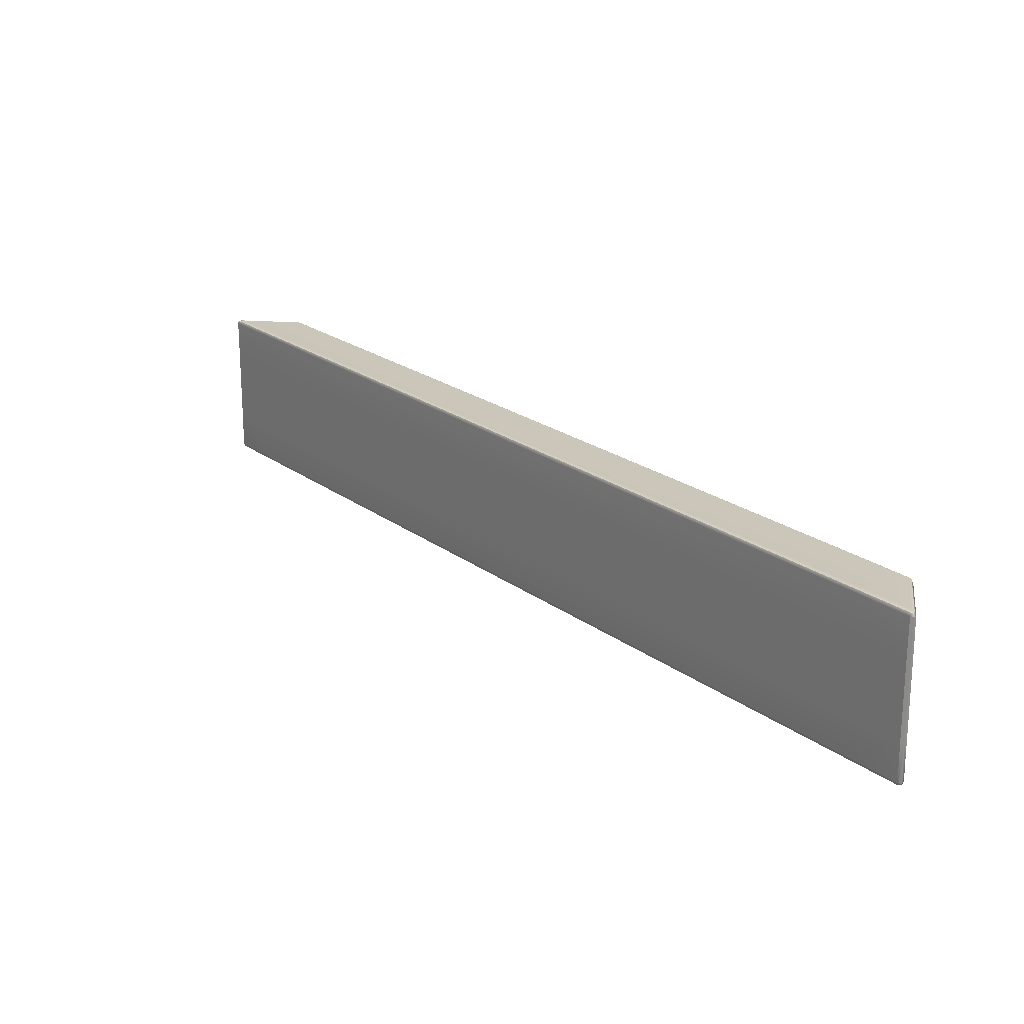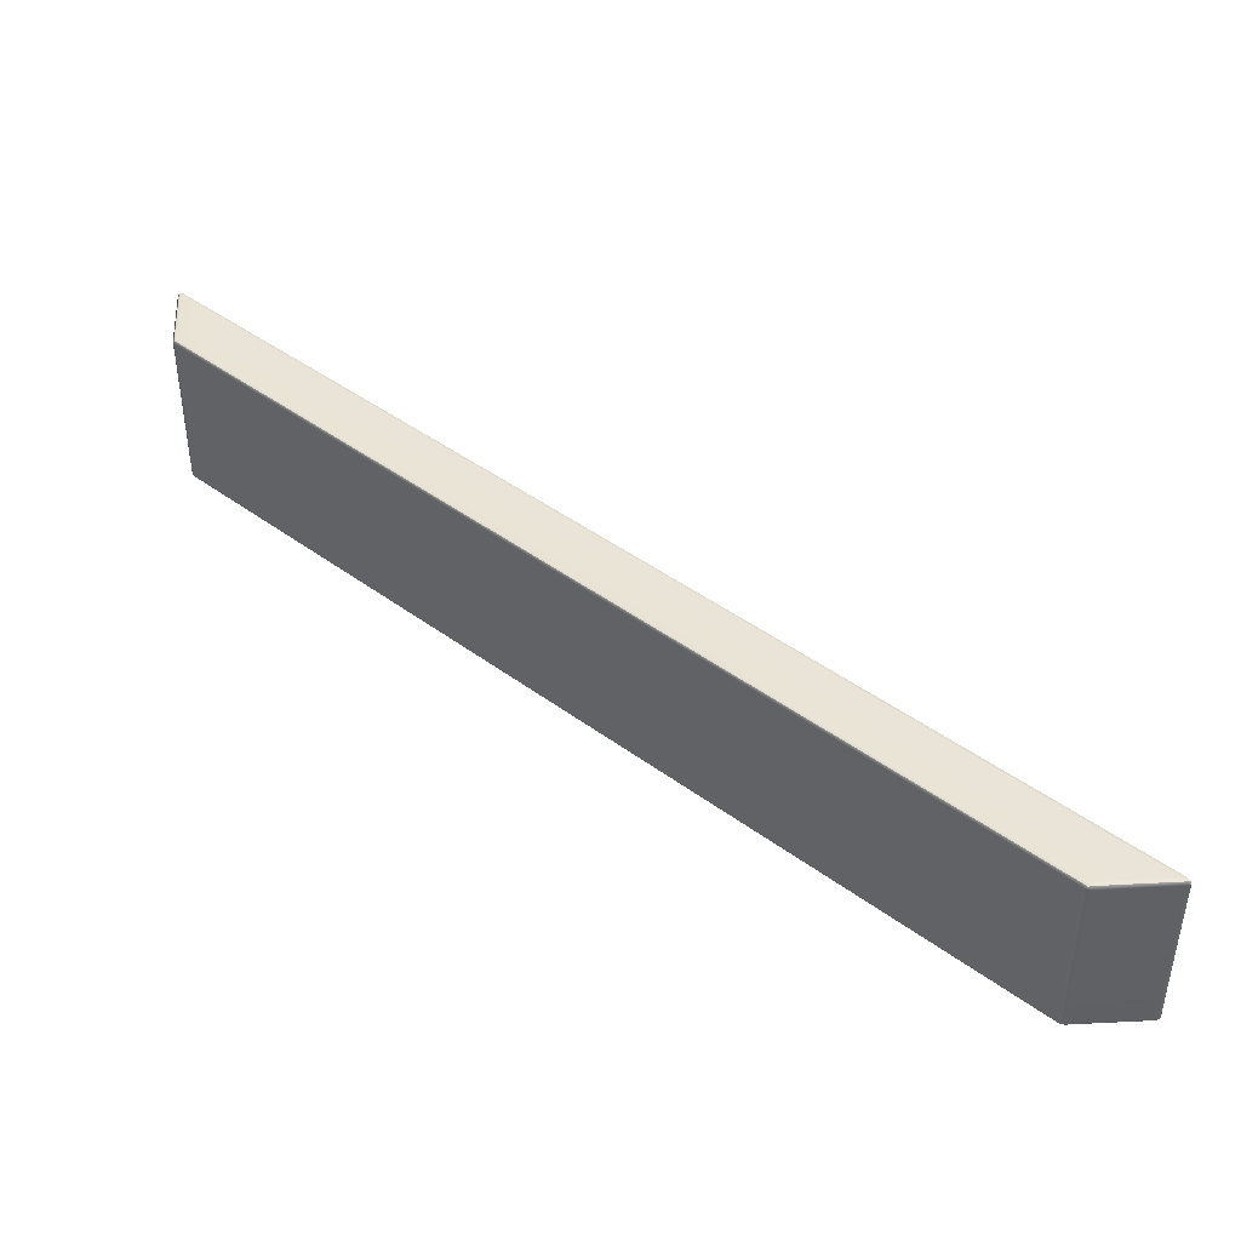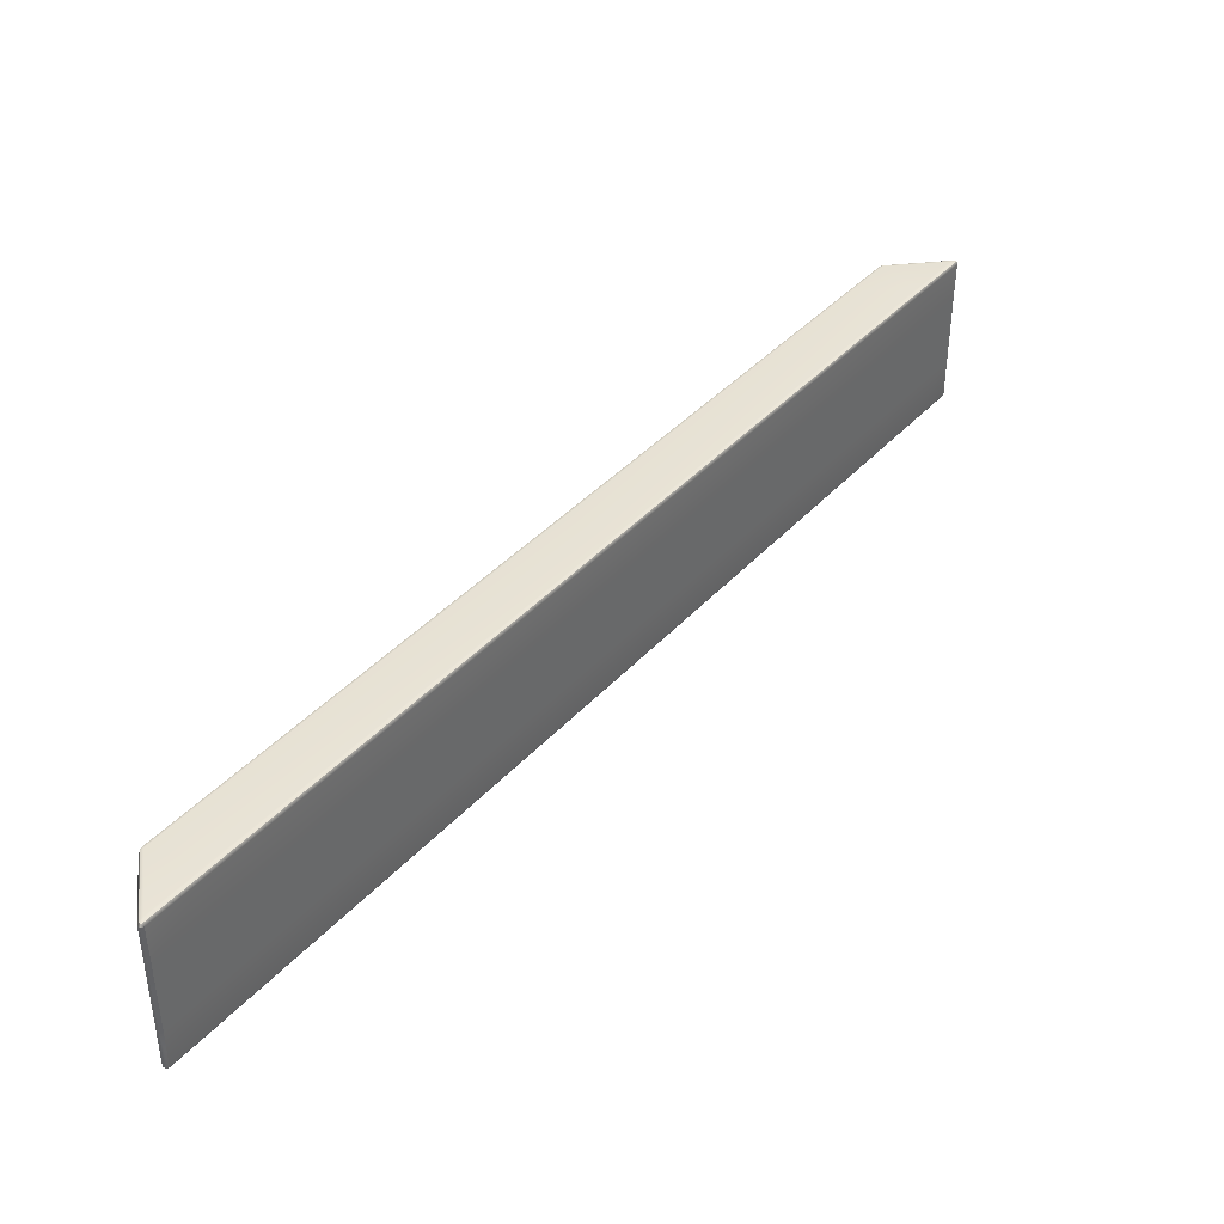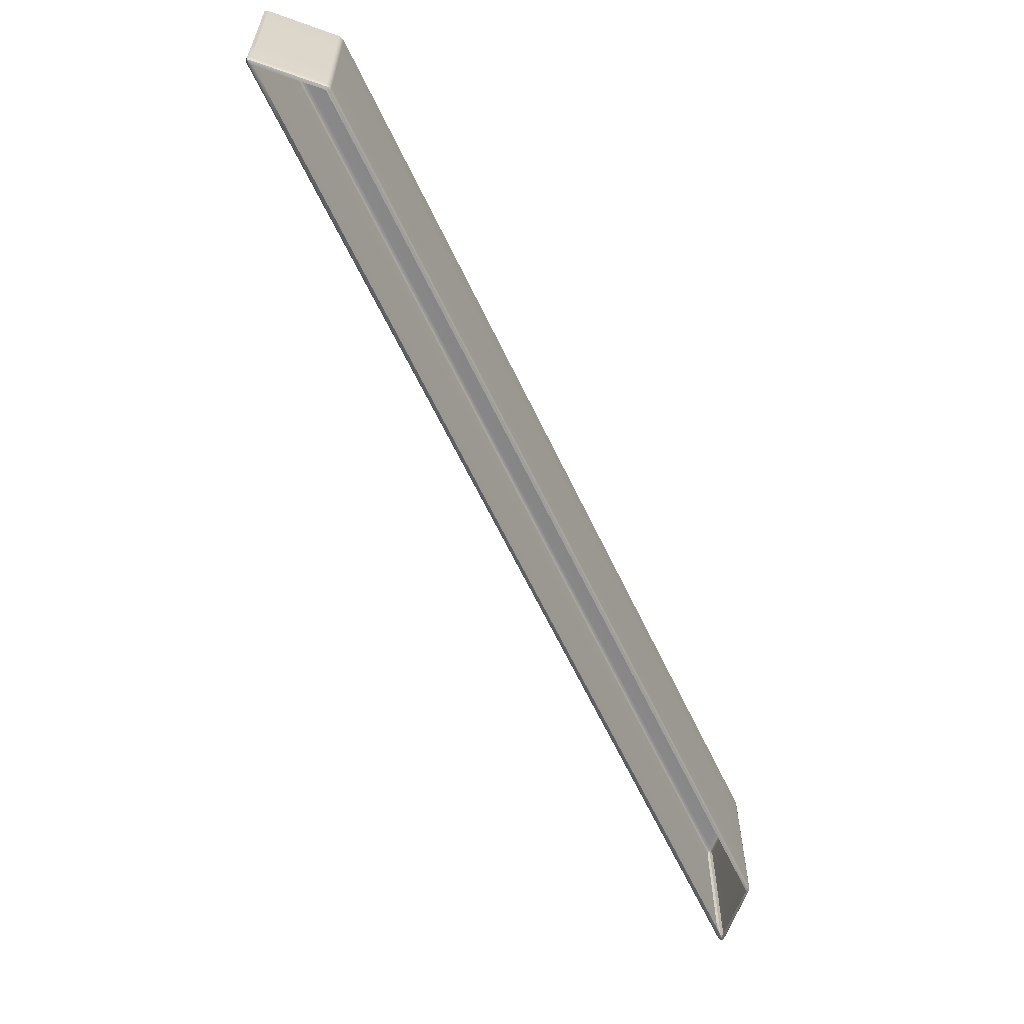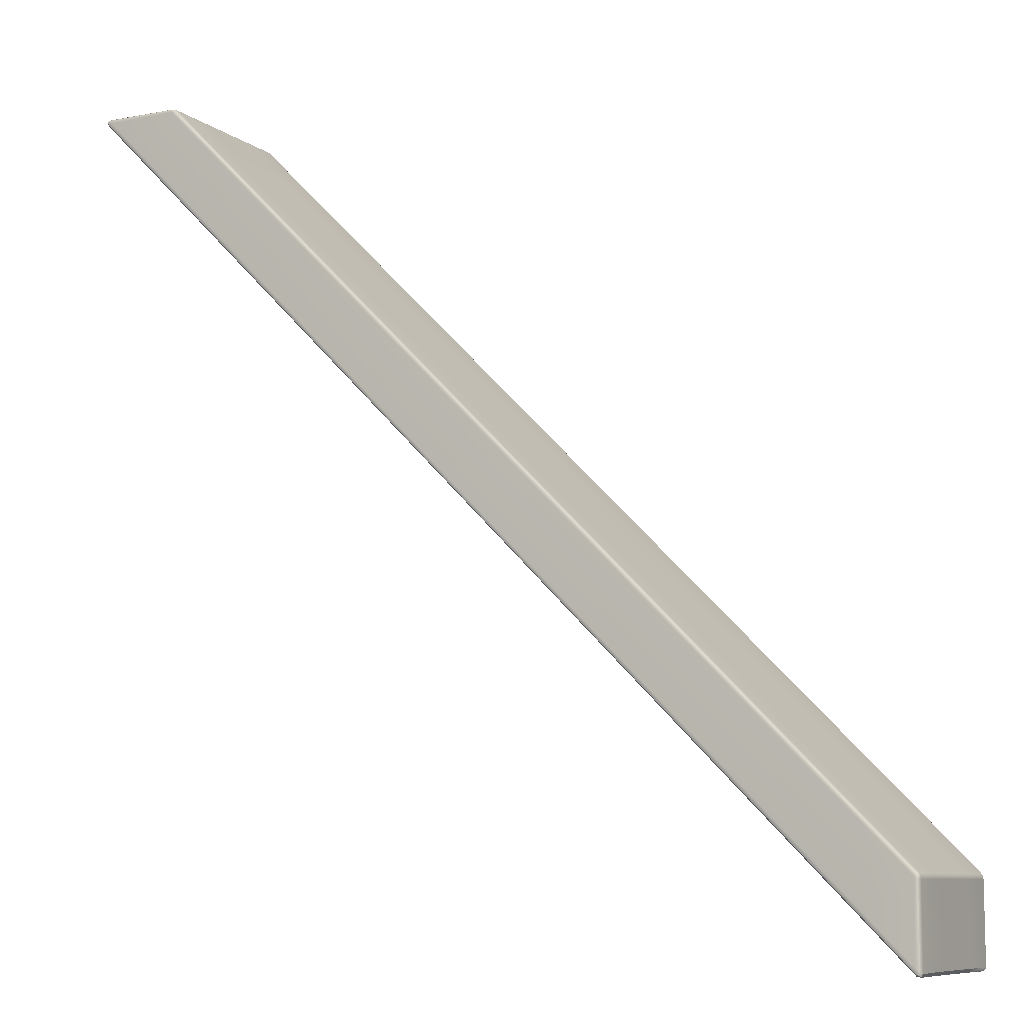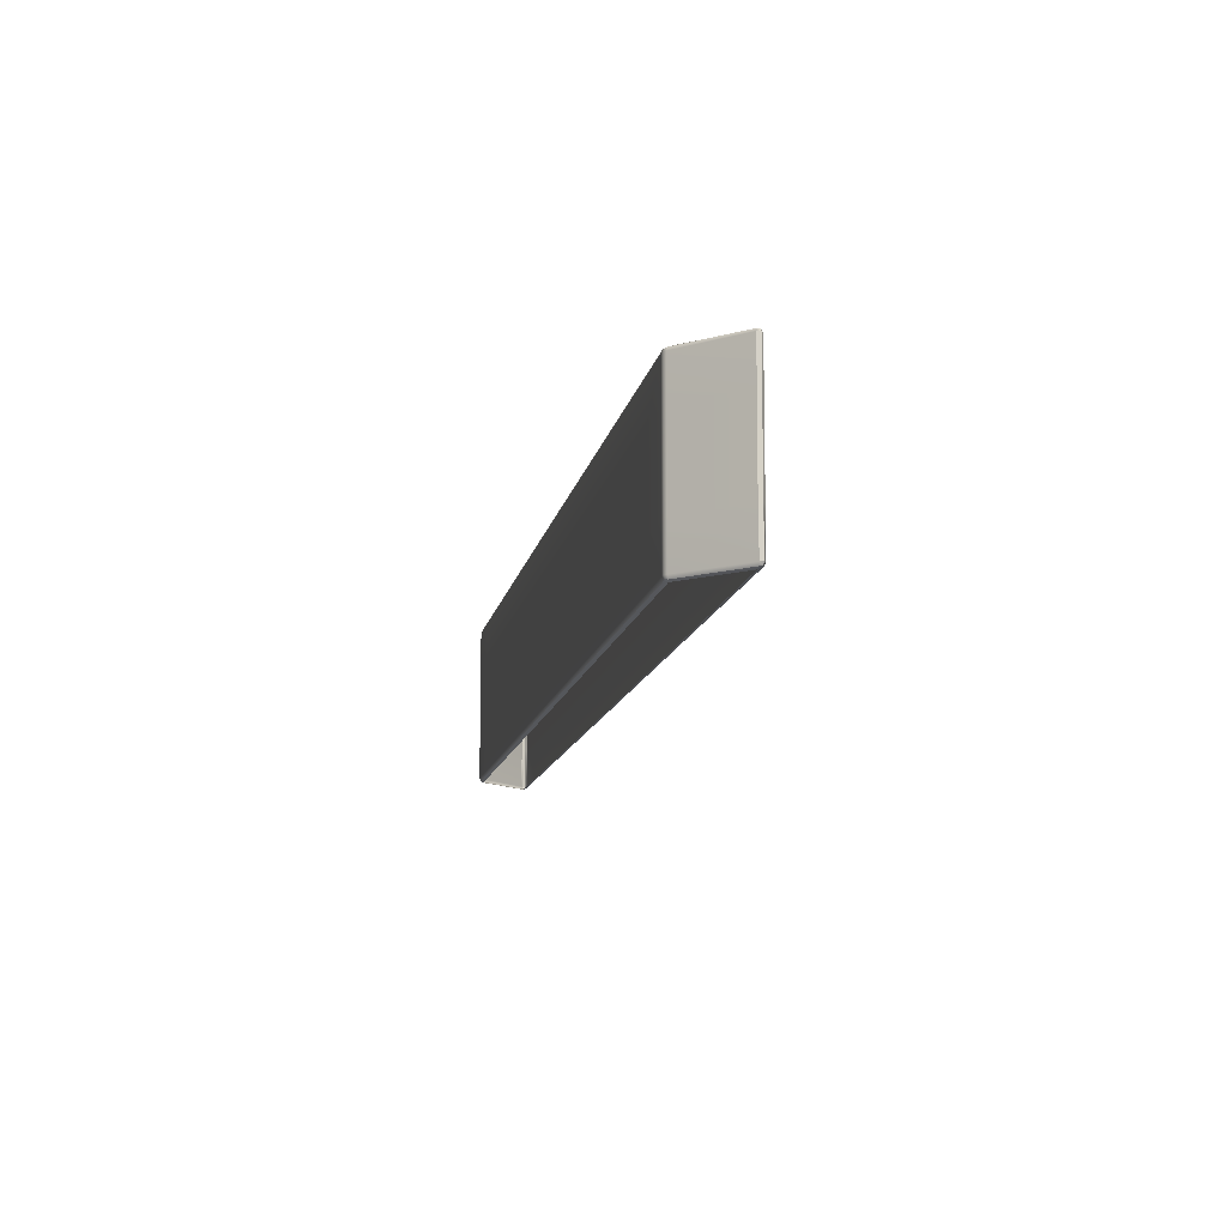
<metadata>
{"format":"obj","ext":"obj","renderer":"f3d","projection":"perspective","resolution":1024,"background":"white","views":[{"elev":21.0,"azim":-171.9,"up":"+Y"},{"elev":42.7,"azim":-3.5,"up":"+Y"},{"elev":40.2,"azim":82.5,"up":"+Y"},{"elev":-61.5,"azim":-109.9,"up":"+Y"},{"elev":-8.6,"azim":-151.8,"up":"+Z"},{"elev":-11.6,"azim":35.0,"up":"+Y"}]}
</metadata>
<code>
g ENV_AngledTaperWall_Wall_VL_MO
v 9.739 1.029 -0.02449
v 9.705 1.027 9.537e-06
v 9.7 1.514 9.537e-06
v 9.736 1.514 -0.02527
v 9.7 2.475 9.537e-06
v 9.737 2.476 -0.02449
v 9.705 2.951 9.537e-06
v 9.74 2.951 -0.02313
v 0.02313 2.951 -9.742
v -9.537e-06 2.951 -9.707
v 0.02449 2.476 -9.738
v -9.537e-06 2.475 -9.702
v -9.537e-06 1.515 -9.699
v 0.02527 1.515 -9.737
v -9.537e-06 1.03 -9.702
v 0.02449 1.03 -9.738
v 0.0311 1 -9.723
v 0.01885 0.9935 -9.687
v -9.537e-06 1.035 -8.828
v 0.01807 0.9941 -8.826
v 0.01846 1.001 -8.793
v 0.007768 1.034 -8.789
v -9.537e-06 1.515 -9.699
v 0.007768 1.517 -8.789
v -9.537e-06 1.517 -8.828
v -9.537e-06 2.472 -8.828
v -9.537e-06 2.475 -9.702
v -9.537e-06 2.944 -8.828
v 0.007768 2.472 -8.789
v 0.007961 2.944 -8.789
v 0.01846 2.977 -8.793
v 0.01807 2.984 -8.826
v 0.01827 2.986 -9.69
v -9.537e-06 2.951 -9.707
v 0.02974 2.979 -9.726
v 0.02313 2.951 -9.742
v 0.02313 2.951 -9.742
v 0.02449 2.476 -9.738
v 0.06396 2.951 -9.734
v 0.06785 2.475 -9.73
v 0.02527 1.515 -9.737
v 0.06959 1.515 -9.728
v 0.06785 1.03 -9.73
v 0.02449 1.03 -9.738
v 0.0311 1 -9.723
v 0.06512 0.9935 -9.706
v 0.6045 1.031 -9.193
v 0.601 0.9937 -9.171
v 0.06959 1.515 -9.728
v 4.898 1.033 -4.899
v 4.886 0.9945 -4.887
v 9.169 0.9937 -0.601
v 9.191 1.031 -0.6047
v 9.704 0.9935 -0.06512
v 4.898 1.517 -4.899
v 0.6062 1.515 -9.191
v 0.6045 2.475 -9.193
v 0.06785 2.475 -9.73
v 9.728 1.03 -0.06785
v 9.723 0.9996 -0.0309
v 9.739 1.029 -0.02449
v 9.736 1.514 -0.02527
v 9.726 1.515 -0.06959
v 9.737 2.476 -0.02449
v 9.728 2.475 -0.06785
v 9.732 2.951 -0.06396
v 9.74 2.951 -0.02313
v 9.726 1.515 -0.06959
v 9.19 1.515 -0.6062
v 9.191 2.475 -0.6047
v 9.728 2.475 -0.06785
v 4.898 2.473 -4.899
v 4.898 2.945 -4.899
v 9.195 2.95 -0.6012
v 9.732 2.951 -0.06396
v 0.6012 2.95 -9.196
v 0.06396 2.951 -9.734
v 9.707 2.986 -0.06318
v 9.724 2.979 -0.02974
v 9.74 2.951 -0.02313
v 9.171 2.985 -0.5992
v 4.886 2.984 -4.887
v 0.599 2.985 -9.173
v 0.06318 2.986 -9.709
v 0.02974 2.979 -9.726
v 0.02313 2.951 -9.742
v 0.01827 2.986 -9.69
v 0.02974 2.979 -9.726
v 0.06318 2.986 -9.709
v 0.06182 3 -9.648
v 0.01807 2.984 -8.826
v 0.599 2.985 -9.173
v 0.05229 3 -8.807
v 0.01846 2.977 -8.793
v 0.0414 2.984 -8.769
v 0.5949 3 -9.116
v 4.886 2.984 -4.887
v 0.5384 3 -8.321
v 0.5255 2.984 -8.284
v 4.859 3 -4.86
v 4.426 3 -4.431
v 4.399 2.984 -4.404
v 8.275 2.984 -0.5261
v 8.311 3 -0.5389
v 8.759 2.984 -0.0414
v 9.115 3 -0.5951
v 9.171 2.985 -0.5992
v 8.797 3 -0.05229
v 8.783 2.977 -0.01846
v 8.816 2.984 -0.01807
v 9.646 3 -0.06182
v 9.707 2.986 -0.06318
v 9.688 2.986 -0.01827
v 9.724 2.979 -0.02974
v 0.06512 0.9935 -9.706
v 0.0311 1 -9.723
v 0.01885 0.9935 -9.687
v 0.06182 0.9784 -9.648
v 0.01807 0.9941 -8.826
v 0.601 0.9937 -9.171
v 0.5949 0.9784 -9.116
v 0.05229 0.9784 -8.807
v 0.01846 1.001 -8.793
v 0.04121 0.9939 -8.77
v 0.5384 0.9784 -8.321
v 0.5253 0.9939 -8.284
v 4.886 0.9945 -4.887
v 4.859 0.9784 -4.86
v 9.115 0.9784 -0.5951
v 9.169 0.9937 -0.601
v 4.426 0.9784 -4.431
v 4.399 0.9945 -4.404
v 8.275 0.9941 -0.5261
v 8.311 0.9784 -0.5389
v 8.759 0.9941 -0.0414
v 9.646 0.9784 -0.06182
v 8.797 0.9784 -0.05229
v 8.783 1.001 -0.01846
v 8.815 0.9939 -0.01807
v 9.704 0.9935 -0.06512
v 9.688 0.9927 -0.01827
v 9.723 0.9996 -0.0309
v 9.724 2.979 -0.02974
v 9.74 2.951 -0.02313
v 9.705 2.951 9.537e-06
v 9.688 2.986 -0.01827
v 8.818 2.944 9.537e-06
v 8.816 2.984 -0.01807
v 8.783 2.977 -0.01846
v 8.779 2.944 -0.007961
v 9.7 2.475 9.537e-06
v 8.818 2.472 9.537e-06
v 8.778 2.472 -0.007768
v 8.817 1.517 9.537e-06
v 8.778 1.517 -0.007768
v 9.7 1.514 9.537e-06
v 8.778 1.034 -0.007961
v 8.818 1.034 9.537e-06
v 8.783 1.001 -0.01846
v 8.815 0.9939 -0.01807
v 9.688 0.9927 -0.01827
v 9.705 1.027 9.537e-06
v 9.723 0.9996 -0.0309
v 9.739 1.029 -0.02449
v 8.783 1.001 -0.01846
v 8.759 0.9941 -0.0414
v 8.745 1.035 -0.03051
v 8.778 1.034 -0.007961
v 8.275 0.9941 -0.5261
v 8.778 1.517 -0.007768
v 8.261 1.035 -0.5152
v 4.399 0.9945 -4.404
v 4.388 1.033 -4.393
v 4.388 1.517 -4.393
v 0.5253 0.9939 -8.284
v 8.261 1.517 -0.5148
v 8.745 1.517 -0.03013
v 8.745 2.472 -0.03013
v 8.778 2.472 -0.007768
v 8.745 2.944 -0.03051
v 8.779 2.944 -0.007961
v 8.783 2.977 -0.01846
v 8.759 2.984 -0.0414
v 8.275 2.984 -0.5261
v 8.261 2.472 -0.5148
v 0.5142 1.034 -8.271
v 8.261 2.944 -0.5152
v 0.03013 1.034 -8.755
v 0.04121 0.9939 -8.77
v 0.01846 1.001 -8.793
v 0.007768 1.034 -8.789
v 4.388 2.945 -4.393
v 4.399 2.984 -4.404
v 4.388 2.473 -4.393
v 0.5146 2.944 -8.27
v 0.5255 2.984 -8.284
v 0.5141 1.517 -8.271
v 0.02974 1.517 -8.756
v 0.007768 1.517 -8.789
v 0.007768 2.472 -8.789
v 0.5142 2.472 -8.271
v 0.03051 2.944 -8.755
v 0.0414 2.984 -8.769
v 0.01846 2.977 -8.793
v 0.007961 2.944 -8.789
v 0.03013 2.472 -8.755
g ENV_AngledTaperWall_Wall_VL_MO_0
f 3 2 1
f 3 1 4
f 4 5 3
f 4 6 5
f 7 5 6
f 7 6 8
f 11 10 9
f 11 12 10
f 13 12 11
f 13 11 14
f 14 15 13
f 14 16 15
f 15 16 17
f 15 17 18
f 19 15 18
f 19 18 20
f 19 20 21
f 19 21 22
f 19 23 15
f 19 22 24
f 19 25 23
f 19 24 25
f 23 25 26
f 24 26 25
f 23 26 27
f 28 27 26
f 24 29 26
f 28 26 29
f 28 29 30
f 28 30 31
f 28 31 32
f 33 28 32
f 28 34 27
f 33 34 28
f 34 33 35
f 34 35 36
f 39 38 37
f 39 40 38
f 41 38 40
f 41 40 42
f 43 41 42
f 43 44 41
f 43 45 44
f 43 46 45
f 47 46 43
f 47 48 46
f 47 43 49
f 48 47 50
f 48 50 51
f 50 52 51
f 50 53 52
f 54 52 53
f 55 50 47
f 55 53 50
f 47 49 56
f 55 47 56
f 49 57 56
f 49 58 57
f 54 53 59
f 59 60 54
f 59 61 60
f 62 61 59
f 62 59 63
f 63 64 62
f 63 65 64
f 64 65 66
f 64 66 67
f 68 59 53
f 68 53 69
f 55 69 53
f 68 69 70
f 55 70 69
f 68 70 71
f 55 72 70
f 73 70 72
f 56 72 55
f 56 57 72
f 57 73 72
f 74 71 70
f 73 74 70
f 74 75 71
f 57 76 73
f 76 57 58
f 76 58 77
f 78 75 74
f 75 78 79
f 75 79 80
f 78 74 81
f 81 74 73
f 81 73 82
f 73 83 82
f 73 76 83
f 84 83 76
f 84 76 77
f 77 85 84
f 77 86 85
f 89 88 87
f 89 87 90
f 90 87 91
f 90 92 89
f 90 91 93
f 93 91 94
f 93 94 95
f 90 96 92
f 93 96 90
f 97 92 96
f 95 98 93
f 93 98 96
f 95 99 98
f 97 96 100
f 100 96 98
f 101 98 99
f 100 98 101
f 101 99 102
f 103 101 102
f 103 104 101
f 104 100 101
f 105 104 103
f 106 97 100
f 104 106 100
f 106 107 97
f 105 108 104
f 108 106 104
f 108 105 109
f 108 109 110
f 111 107 106
f 108 111 106
f 110 111 108
f 111 112 107
f 110 113 111
f 113 112 111
f 113 114 112
f 117 116 115
f 117 115 118
f 119 117 118
f 120 118 115
f 120 121 118
f 119 118 122
f 122 123 119
f 122 124 123
f 125 124 122
f 125 126 124
f 121 120 127
f 121 127 128
f 127 129 128
f 127 130 129
f 131 126 125
f 131 132 126
f 131 133 132
f 131 134 133
f 135 133 134
f 136 129 130
f 135 134 137
f 137 138 135
f 137 139 138
f 136 139 137
f 136 130 140
f 136 141 139
f 140 141 136
f 140 142 141
f 145 144 143
f 145 143 146
f 147 145 146
f 147 146 148
f 147 148 149
f 147 149 150
f 151 145 147
f 150 152 147
f 151 147 152
f 150 153 152
f 154 151 152
f 154 152 153
f 154 153 155
f 154 156 151
f 157 154 155
f 156 154 158
f 157 158 154
f 158 157 159
f 158 159 160
f 161 158 160
f 156 158 162
f 161 162 158
f 162 161 163
f 162 163 164
f 167 166 165
f 167 165 168
f 167 169 166
f 167 168 170
f 167 171 169
f 172 169 171
f 172 171 173
f 174 173 171
f 173 175 172
f 176 171 167
f 174 171 176
f 167 170 177
f 176 167 177
f 170 178 177
f 176 177 178
f 170 179 178
f 180 178 179
f 180 179 181
f 180 181 182
f 180 182 183
f 180 183 184
f 176 178 185
f 185 178 180
f 174 176 185
f 173 186 175
f 174 186 173
f 180 184 187
f 185 180 187
f 175 186 188
f 175 188 189
f 188 190 189
f 188 191 190
f 192 187 184
f 192 184 193
f 194 185 187
f 194 187 192
f 174 185 194
f 193 195 192
f 194 192 195
f 193 196 195
f 174 197 186
f 197 188 186
f 191 188 198
f 197 198 188
f 191 198 199
f 198 200 199
f 174 194 201
f 174 201 197
f 194 195 201
f 198 197 201
f 202 195 196
f 201 195 202
f 202 196 203
f 202 203 204
f 202 204 205
f 205 200 206
f 198 206 200
f 198 201 206
f 205 206 202
f 201 202 206

</code>
